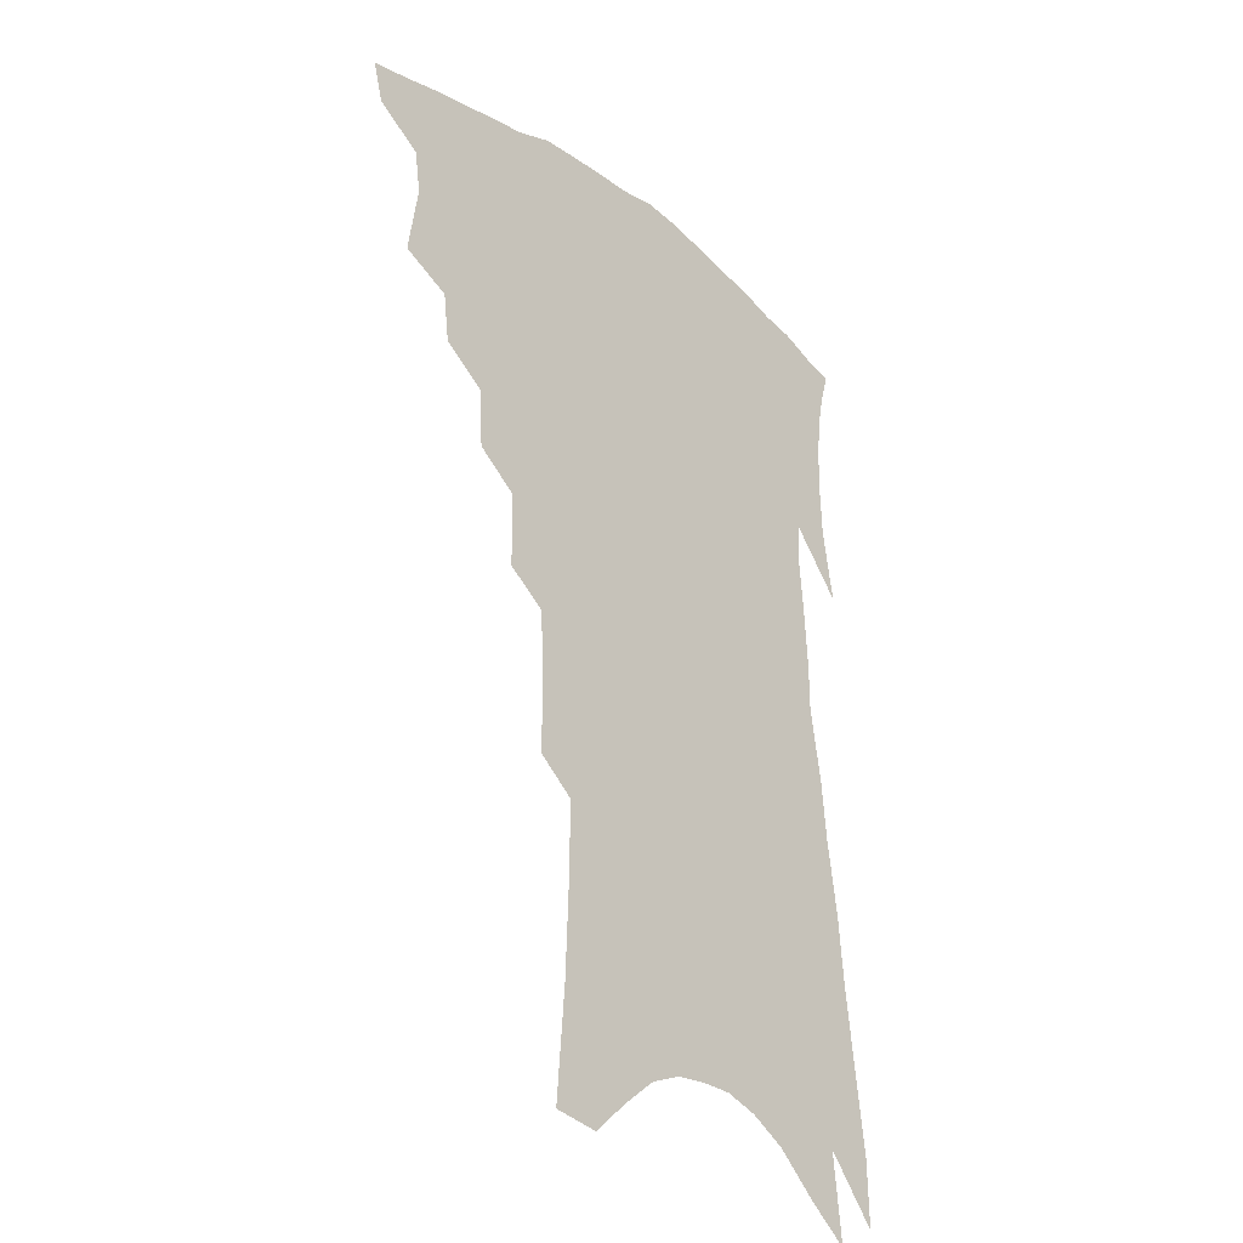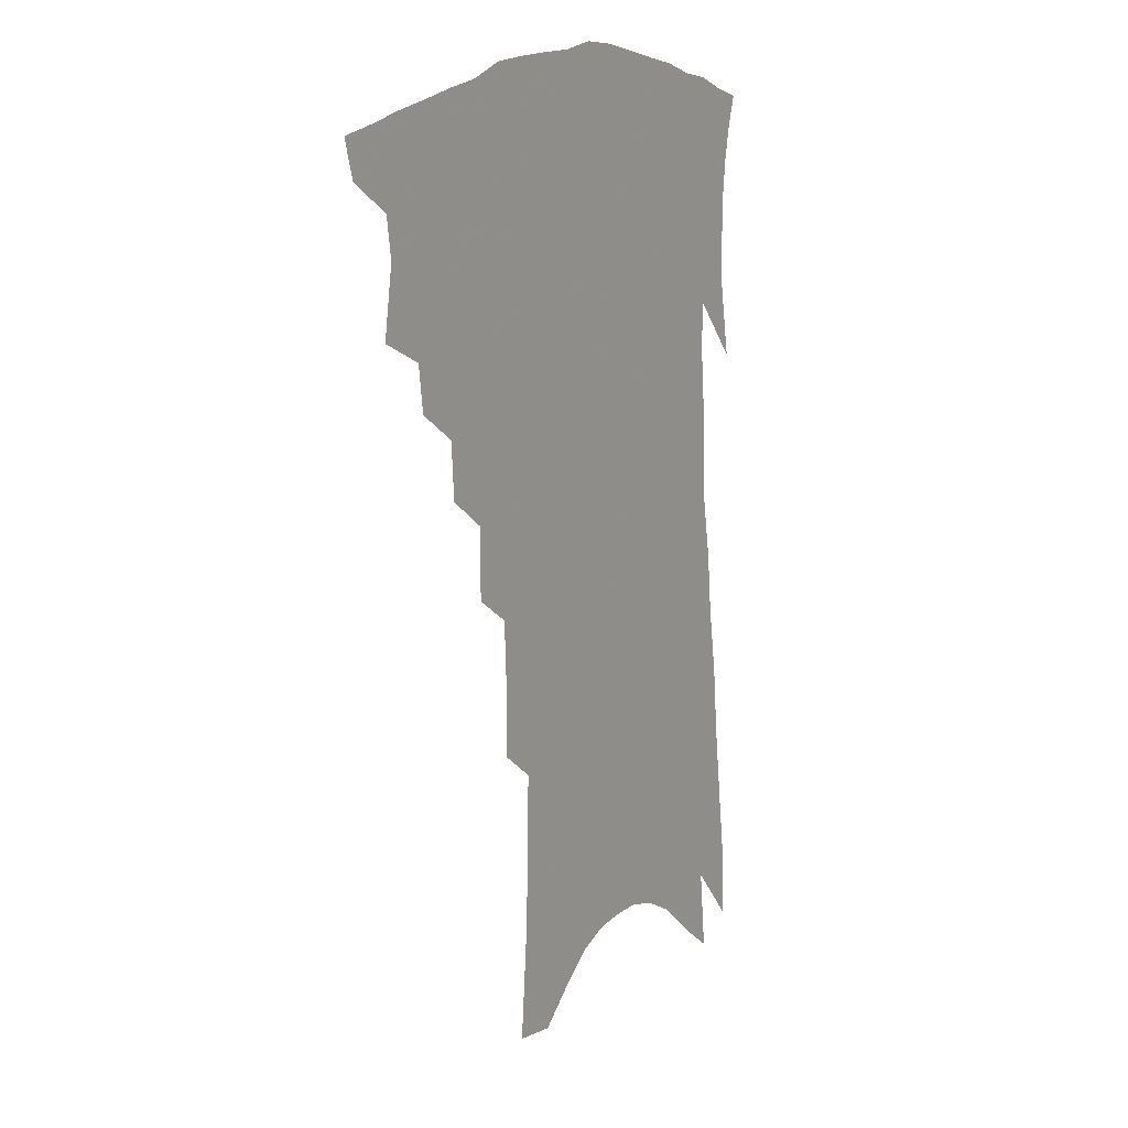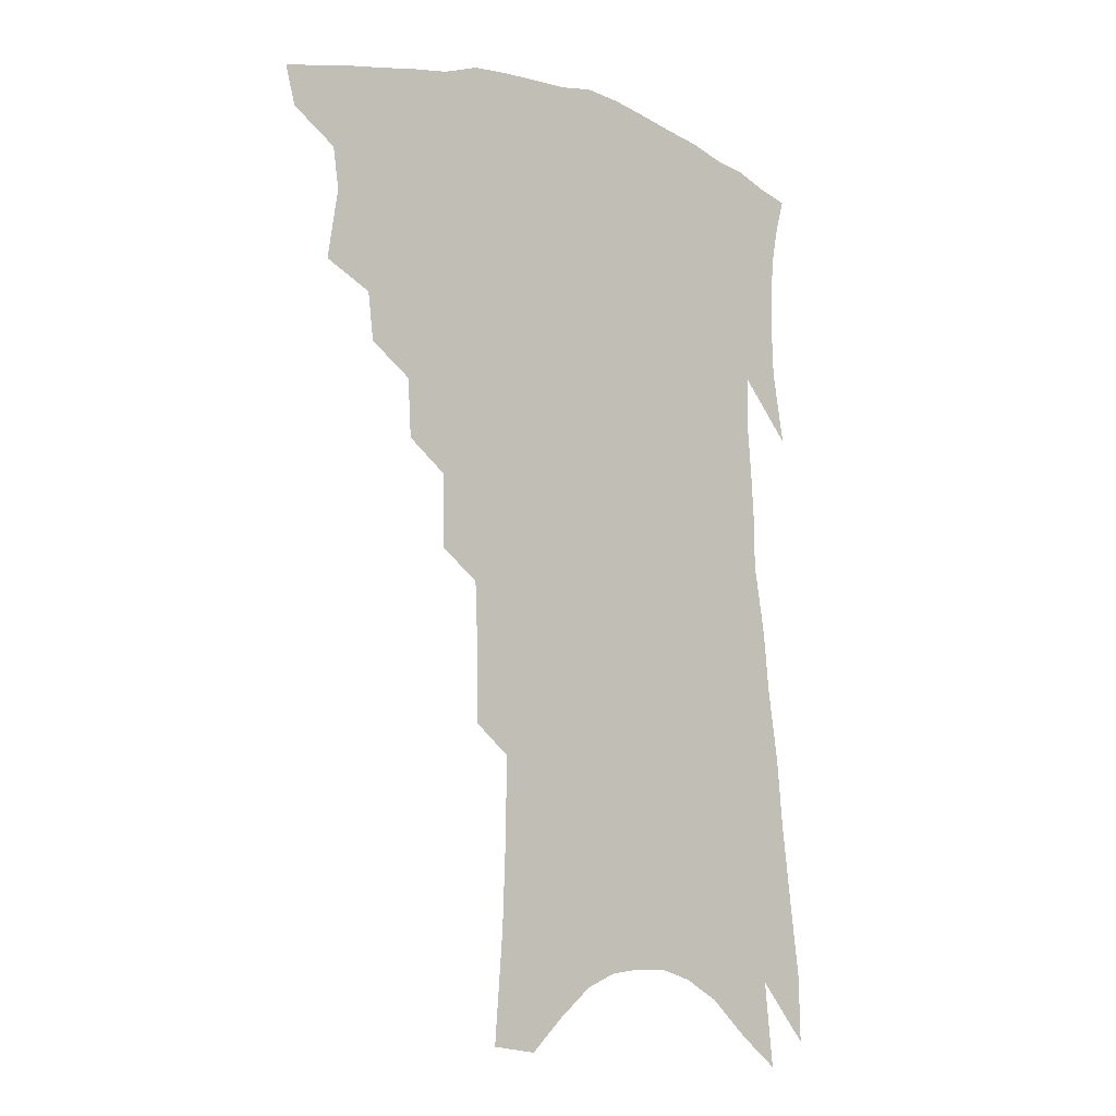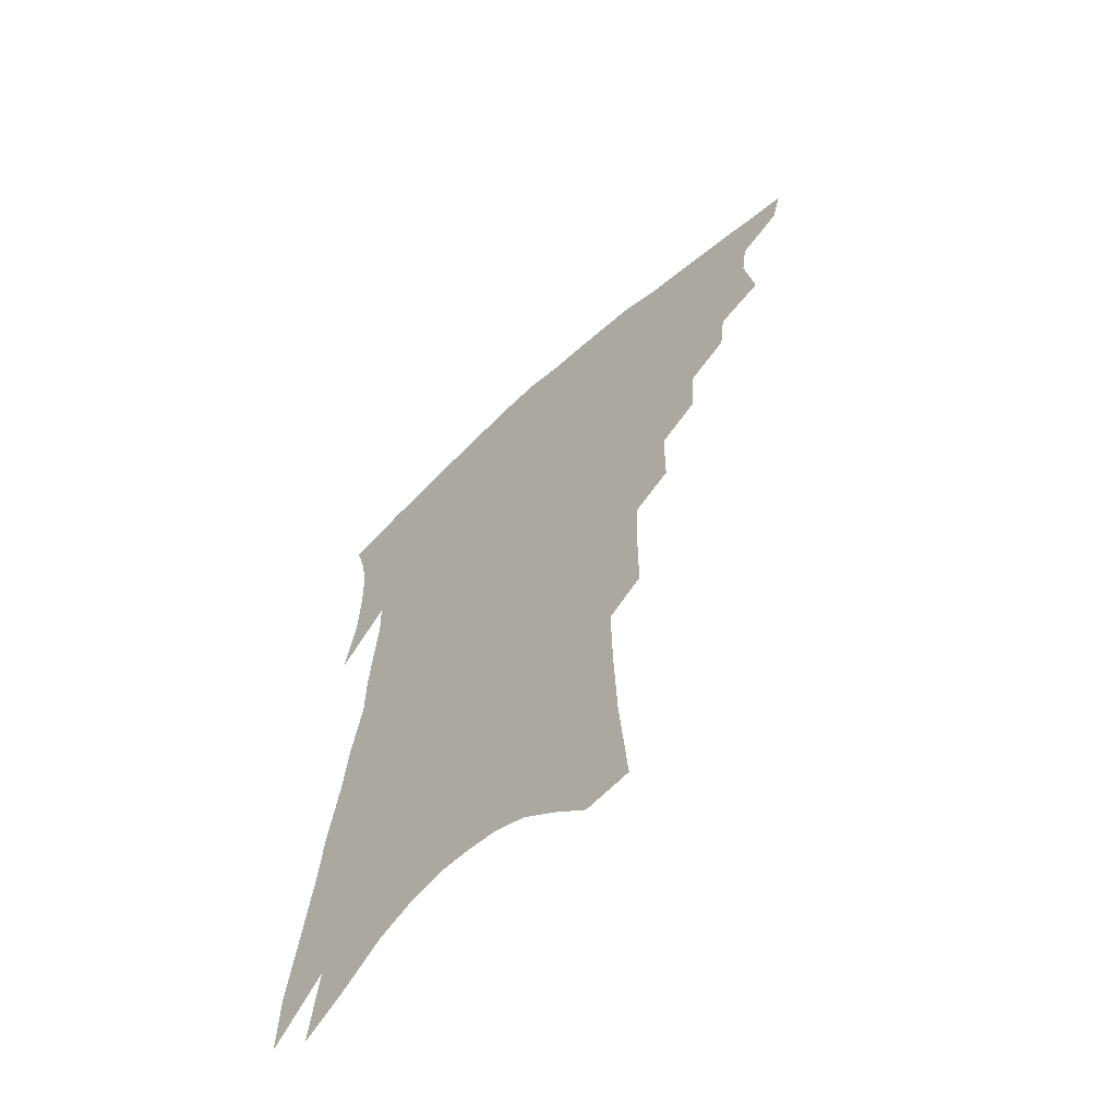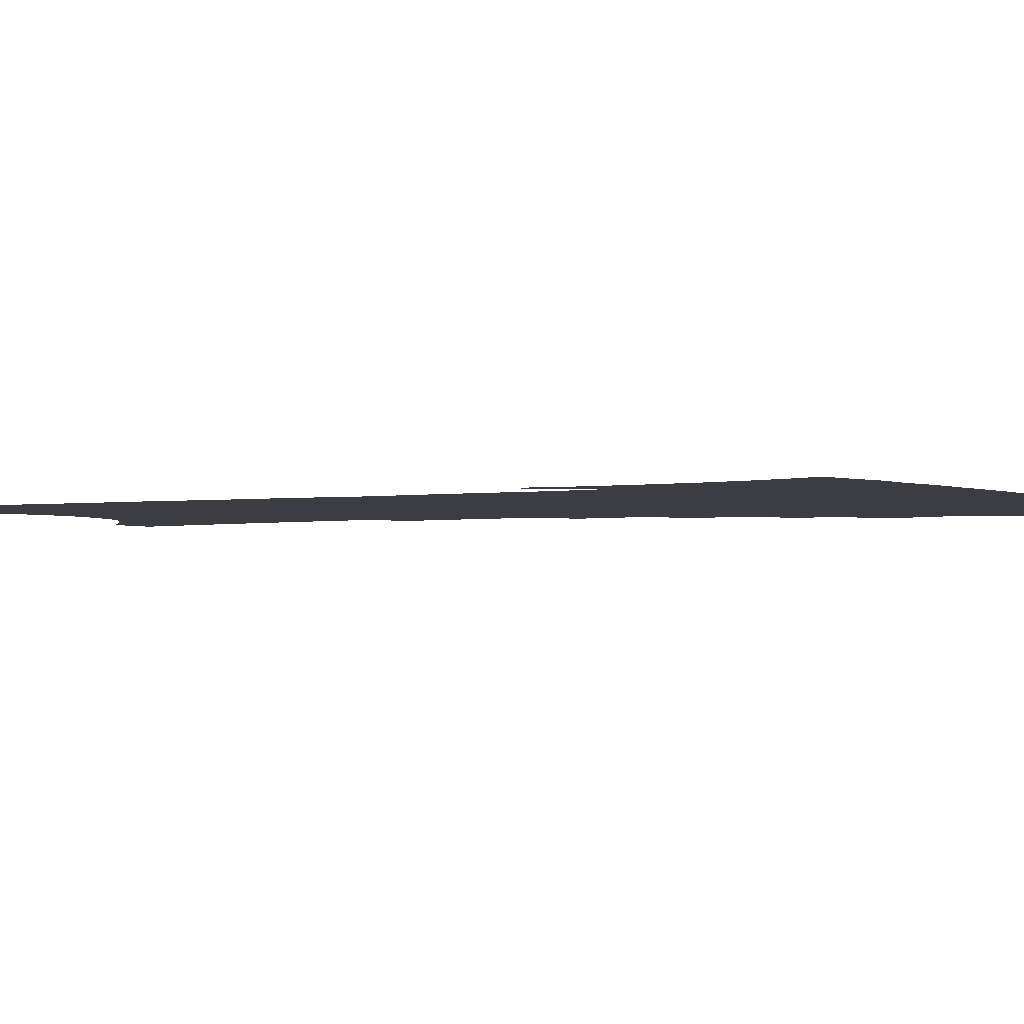
<metadata>
{"format":"obj","ext":"obj","renderer":"f3d","projection":"perspective","resolution":1024,"background":"white","views":[{"elev":-30.2,"azim":-48.8,"up":"+Y"},{"elev":13.5,"azim":-57.1,"up":"+Y"},{"elev":-10.2,"azim":-40.4,"up":"+Y"},{"elev":-62.6,"azim":-137.0,"up":"+Y"},{"elev":-2.9,"azim":119.3,"up":"+Z"}]}
</metadata>
<code>
v 463.7 387.5 0
v 460.2 400.1 0
v 477 341.4 0
v 480.5 364.4 0
v 478.5 377.8 0
v 476.2 390.4 0
v 472.9 402.8 0
v 494.6 318.3 0
v 492.7 333.8 0
v 494.7 355 0
v 493.5 368.9 0
v 490.9 381.1 0
v 488.1 393.3 0
v 485 406 0
v 509.6 289.7 0
v 508.5 308.6 0
v 509.2 329.7 0
v 507.4 343.6 0
v 507.5 359.7 0
v 505.6 372.1 0
v 503.1 383.9 0
v 500.3 396 0
v 497.4 408.6 0
v 523.2 256.1 0
v 522.9 279.8 0
v 521.5 298.2 0
v 521.8 319.3 0
v 521.6 336 0
v 521.1 350.9 0
v 518.9 362.3 0
v 517.2 374.5 0
v 515 386.4 0
v 512.6 398.3 0
v 509.6 411.3 0
v 536.9 202 0
v 536.8 225.6 0
v 535.9 247.1 0
v 535.1 269 0
v 534.4 288.8 0
v 533.1 304.8 0
v 532.8 321.9 0
v 533.2 339.9 0
v 532.2 353.1 0
v 530.7 364.9 0
v 528.9 376.7 0
v 526.9 388.7 0
v 524.5 401.2 0
v 522 413.6 0
v 544.7 102.4 0
v 547.5 138.3 0
v 548.6 166.5 0
v 548.9 192.6 0
v 549.1 218.2 0
v 547.7 236.9 0
v 546.9 257.5 0
v 545.7 275.3 0
v 545.8 296.4 0
v 545.3 312.9 0
v 545.1 329.1 0
v 544.4 342.4 0
v 543.5 355 0
v 542.5 367.1 0
v 540.5 378.7 0
v 539.1 390.7 0
v 537 403.3 0
v 534.6 418.4 0
v 560.1 100.4 0
v 559.6 126 0
v 561.1 158.5 0
v 559.8 177.7 0
v 560.1 204.7 0
v 559.7 227.9 0
v 558.9 248.1 0
v 557.4 264.2 0
v 556.7 282.7 0
v 556.6 301.5 0
v 556.2 317.2 0
v 556.2 332.4 0
v 555.1 343.7 0
v 554.9 357 0
v 554.2 368.8 0
v 553.2 380.3 0
v 551.6 392 0
v 549.3 405.4 0
v 547.2 419.7 0
v 571.7 111 0
v 571.9 140.5 0
v 572.2 168.9 0
v 571.2 190.3 0
v 570.5 212.8 0
v 570 236.8 0
v 568.8 252.6 0
v 568 271.3 0
v 567.6 289.7 0
v 566.9 304.3 0
v 566.7 319.8 0
v 566.8 334.7 0
v 566.1 345.8 0
v 566.1 358.6 0
v 565.5 370 0
v 564.8 381.3 0
v 563.9 392.9 0
v 562.2 405.5 0
v 559.7 420.5 0
v 583 120.2 0
v 583 150.4 0
v 582.1 171.1 0
v 581.2 195.2 0
v 580.2 214.5 0
v 579.6 238.4 0
v 578.6 255.6 0
v 577.8 272.9 0
v 577.5 292.5 0
v 577.4 308.8 0
v 577.2 322.8 0
v 577.1 335.4 0
v 577.1 347.7 0
v 577.3 360.1 0
v 576.5 370.8 0
v 576.3 382.1 0
v 575.6 393.6 0
v 574.1 406.7 0
v 572.2 421.1 0
v 593.9 124.8 0
v 593.3 153.1 0
v 592.3 176.5 0
v 591.2 198.1 0
v 590.3 223.2 0
v 589.3 241.2 0
v 588.4 258.4 0
v 587.7 275.6 0
v 587.5 295.7 0
v 587.3 311.1 0
v 587.2 323.2 0
v 587.3 336.2 0
v 587.6 348.7 0
v 588 360.6 0
v 588.5 371.9 0
v 588 382.6 0
v 587.5 393.9 0
v 586 407.8 0
v 584.3 423.4 0
v 604.7 126 0
v 603.6 155.2 0
v 602.4 179.3 0
v 601.2 200.2 0
v 600 222.8 0
v 598.9 242.1 0
v 598.2 261 0
v 597.5 278.2 0
v 597.1 295.5 0
v 597 310.3 0
v 597 323.4 0
v 597.5 337.2 0
v 597.7 348.2 0
v 598.8 361.6 0
v 599.1 372.1 0
v 599.1 382.9 0
v 598.9 394.4 0
v 598.4 406.9 0
v 596.9 422.4 0
v 615.6 126 0
v 614.8 148.8 0
v 612.8 176.3 0
v 611.2 199.8 0
v 609.7 223 0
v 609.1 237.9 0
v 607.9 259.8 0
v 607.2 278.1 0
v 606.8 294.6 0
v 606.7 309.4 0
v 606.8 325.2 0
v 607.3 336.7 0
v 608.2 349.9 0
v 608.8 361.5 0
v 609.7 371.7 0
v 610.5 382.5 0
v 610.9 393.4 0
v 610.7 405.5 0
v 609.7 420 0
v 626.9 122.7 0
v 625.7 146.2 0
v 623.2 175.2 0
v 621.4 198.6 0
v 619.6 221.2 0
v 618.6 241 0
v 617.6 259.1 0
v 617.1 275.4 0
v 616.7 291.8 0
v 616.6 307 0
v 616.7 322.3 0
v 617 336.9 0
v 618 348.8 0
v 618.9 359.7 0
v 620.1 371.1 0
v 621.2 381.8 0
v 622.2 392.4 0
v 622.6 403.9 0
v 622.2 417.5 0
v 638.8 116.2 0
v 637.3 140.4 0
v 634.1 170.8 0
v 632.1 194.3 0
v 630.2 216.8 0
v 629.6 234.2 0
v 627.7 255.9 0
v 627 272.6 0
v 626.9 287.7 0
v 626.5 304.7 0
v 626.3 321 0
v 627.1 333.2 0
v 627.5 348.3 0
v 628.8 358.7 0
v 630.2 370.3 0
v 631.6 380.8 0
v 633.5 390.9 0
v 634.3 401.7 0
v 634 415.5 0
v 652.6 103.9 0
v 649.3 134.1 0
v 647.1 159.3 0
v 643.9 186.7 0
v 641.1 211.2 0
v 639.7 231 0
v 638.9 248.9 0
v 637.6 267.4 0
v 637 284.1 0
v 636.4 301.6 0
v 636.3 317.2 0
v 636.6 331.6 0
v 637.1 345.4 0
v 638.4 358.1 0
v 640 368.5 0
v 641.5 378.9 0
v 643.4 389.6 0
v 645.1 399.6 0
v 646 412 0
v 666.1 93.48 0
v 663.1 121.8 0
v 660.3 148.4 0
v 658 172.7 0
v 654.5 198.6 0
v 652.7 219.7 0
v 650.8 240.1 0
v 649.1 259.8 0
v 647.3 279.4 0
v 647.6 294.2 0
v 647.1 310.9 0
v 646.6 327.6 0
v 646.5 343 0
v 648.2 354.4 0
v 649.6 367.7 0
v 651.5 378.1 0
v 653.4 388 0
v 655.2 398 0
v 656.8 410.3 0
v 680.1 101.8 0
v 679.6 123.6 0
v 676 150.7 0
v 672.8 176.1 0
v 670.8 198 0
v 667.2 222.1 0
v 665.2 242.3 0
v 661.2 266.2 0
v 661.1 281.9 0
v 660 299.6 0
v 658.4 318.7 0
v 658.9 333.5 0
v 657.5 352.2 0
v 659 364.3 0
v 661.1 375.1 0
v 663.1 385.9 0
v 665.3 395.8 0
v 667.9 406.2 0
v 676.3 313.5 0
v 672.2 337.8 0
v 671.6 354.5 0
v 671.8 369.5 0
v 673.2 382.4 0
v 675.3 393.3 0
v 678.2 403.4 0
f 5 6 1
f 1 6 2
f 6 7 2
f 9 10 3
f 3 10 4
f 10 11 4
f 4 11 5
f 11 12 5
f 5 12 6
f 12 13 6
f 6 13 7
f 13 14 7
f 16 17 8
f 8 17 9
f 17 18 9
f 9 18 10
f 18 19 10
f 10 19 11
f 19 20 11
f 11 20 12
f 20 21 12
f 12 21 13
f 21 22 13
f 13 22 14
f 22 23 14
f 25 26 15
f 15 26 16
f 26 27 16
f 16 27 17
f 27 28 17
f 17 28 18
f 28 29 18
f 18 29 19
f 29 30 19
f 19 30 20
f 30 31 20
f 20 31 21
f 31 32 21
f 21 32 22
f 32 33 22
f 22 33 23
f 33 34 23
f 37 38 24
f 24 38 25
f 38 39 25
f 25 39 26
f 39 40 26
f 26 40 27
f 40 41 27
f 27 41 28
f 41 42 28
f 28 42 29
f 42 43 29
f 29 43 30
f 43 44 30
f 30 44 31
f 44 45 31
f 31 45 32
f 45 46 32
f 32 46 33
f 46 47 33
f 33 47 34
f 47 48 34
f 52 53 35
f 35 53 36
f 53 54 36
f 36 54 37
f 54 55 37
f 37 55 38
f 55 56 38
f 38 56 39
f 56 57 39
f 39 57 40
f 57 58 40
f 40 58 41
f 58 59 41
f 41 59 42
f 59 60 42
f 42 60 43
f 60 61 43
f 43 61 44
f 61 62 44
f 44 62 45
f 62 63 45
f 45 63 46
f 63 64 46
f 46 64 47
f 64 65 47
f 47 65 48
f 65 66 48
f 67 68 49
f 49 68 50
f 68 69 50
f 50 69 51
f 69 70 51
f 51 70 52
f 70 71 52
f 52 71 53
f 71 72 53
f 53 72 54
f 72 73 54
f 54 73 55
f 73 74 55
f 55 74 56
f 74 75 56
f 56 75 57
f 75 76 57
f 57 76 58
f 76 77 58
f 58 77 59
f 77 78 59
f 59 78 60
f 78 79 60
f 60 79 61
f 79 80 61
f 61 80 62
f 80 81 62
f 62 81 63
f 81 82 63
f 63 82 64
f 82 83 64
f 64 83 65
f 83 84 65
f 65 84 66
f 84 85 66
f 67 86 68
f 86 87 68
f 68 87 69
f 87 88 69
f 69 88 70
f 88 89 70
f 70 89 71
f 89 90 71
f 71 90 72
f 90 91 72
f 72 91 73
f 91 92 73
f 73 92 74
f 92 93 74
f 74 93 75
f 93 94 75
f 75 94 76
f 94 95 76
f 76 95 77
f 95 96 77
f 77 96 78
f 96 97 78
f 78 97 79
f 97 98 79
f 79 98 80
f 98 99 80
f 80 99 81
f 99 100 81
f 81 100 82
f 100 101 82
f 82 101 83
f 101 102 83
f 83 102 84
f 102 103 84
f 84 103 85
f 103 104 85
f 86 105 87
f 105 106 87
f 87 106 88
f 106 107 88
f 88 107 89
f 107 108 89
f 89 108 90
f 108 109 90
f 90 109 91
f 109 110 91
f 91 110 92
f 110 111 92
f 92 111 93
f 111 112 93
f 93 112 94
f 112 113 94
f 94 113 95
f 113 114 95
f 95 114 96
f 114 115 96
f 96 115 97
f 115 116 97
f 97 116 98
f 116 117 98
f 98 117 99
f 117 118 99
f 99 118 100
f 118 119 100
f 100 119 101
f 119 120 101
f 101 120 102
f 120 121 102
f 102 121 103
f 121 122 103
f 103 122 104
f 122 123 104
f 105 124 106
f 124 125 106
f 106 125 107
f 125 126 107
f 107 126 108
f 126 127 108
f 108 127 109
f 127 128 109
f 109 128 110
f 128 129 110
f 110 129 111
f 129 130 111
f 111 130 112
f 130 131 112
f 112 131 113
f 131 132 113
f 113 132 114
f 132 133 114
f 114 133 115
f 133 134 115
f 115 134 116
f 134 135 116
f 116 135 117
f 135 136 117
f 117 136 118
f 136 137 118
f 118 137 119
f 137 138 119
f 119 138 120
f 138 139 120
f 120 139 121
f 139 140 121
f 121 140 122
f 140 141 122
f 122 141 123
f 141 142 123
f 124 143 125
f 143 144 125
f 125 144 126
f 144 145 126
f 126 145 127
f 145 146 127
f 127 146 128
f 146 147 128
f 128 147 129
f 147 148 129
f 129 148 130
f 148 149 130
f 130 149 131
f 149 150 131
f 131 150 132
f 150 151 132
f 132 151 133
f 151 152 133
f 133 152 134
f 152 153 134
f 134 153 135
f 153 154 135
f 135 154 136
f 154 155 136
f 136 155 137
f 155 156 137
f 137 156 138
f 156 157 138
f 138 157 139
f 157 158 139
f 139 158 140
f 158 159 140
f 140 159 141
f 159 160 141
f 141 160 142
f 160 161 142
f 143 162 144
f 162 163 144
f 144 163 145
f 163 164 145
f 145 164 146
f 164 165 146
f 146 165 147
f 165 166 147
f 147 166 148
f 166 167 148
f 148 167 149
f 167 168 149
f 149 168 150
f 168 169 150
f 150 169 151
f 169 170 151
f 151 170 152
f 170 171 152
f 152 171 153
f 171 172 153
f 153 172 154
f 172 173 154
f 154 173 155
f 173 174 155
f 155 174 156
f 174 175 156
f 156 175 157
f 175 176 157
f 157 176 158
f 176 177 158
f 158 177 159
f 177 178 159
f 159 178 160
f 178 179 160
f 160 179 161
f 179 180 161
f 162 181 163
f 181 182 163
f 163 182 164
f 182 183 164
f 164 183 165
f 183 184 165
f 165 184 166
f 184 185 166
f 166 185 167
f 185 186 167
f 167 186 168
f 186 187 168
f 168 187 169
f 187 188 169
f 169 188 170
f 188 189 170
f 170 189 171
f 189 190 171
f 171 190 172
f 190 191 172
f 172 191 173
f 191 192 173
f 173 192 174
f 192 193 174
f 174 193 175
f 193 194 175
f 175 194 176
f 194 195 176
f 176 195 177
f 195 196 177
f 177 196 178
f 196 197 178
f 178 197 179
f 197 198 179
f 179 198 180
f 198 199 180
f 181 200 182
f 200 201 182
f 182 201 183
f 201 202 183
f 183 202 184
f 202 203 184
f 184 203 185
f 203 204 185
f 185 204 186
f 204 205 186
f 186 205 187
f 205 206 187
f 187 206 188
f 206 207 188
f 188 207 189
f 207 208 189
f 189 208 190
f 208 209 190
f 190 209 191
f 209 210 191
f 191 210 192
f 210 211 192
f 192 211 193
f 211 212 193
f 193 212 194
f 212 213 194
f 194 213 195
f 213 214 195
f 195 214 196
f 214 215 196
f 196 215 197
f 215 216 197
f 197 216 198
f 216 217 198
f 198 217 199
f 217 218 199
f 200 219 201
f 219 220 201
f 201 220 202
f 220 221 202
f 202 221 203
f 221 222 203
f 203 222 204
f 222 223 204
f 204 223 205
f 223 224 205
f 205 224 206
f 224 225 206
f 206 225 207
f 225 226 207
f 207 226 208
f 226 227 208
f 208 227 209
f 227 228 209
f 209 228 210
f 228 229 210
f 210 229 211
f 229 230 211
f 211 230 212
f 230 231 212
f 212 231 213
f 231 232 213
f 213 232 214
f 232 233 214
f 214 233 215
f 233 234 215
f 215 234 216
f 234 235 216
f 216 235 217
f 235 236 217
f 217 236 218
f 236 237 218
f 219 238 220
f 238 239 220
f 220 239 221
f 239 240 221
f 221 240 222
f 240 241 222
f 222 241 223
f 241 242 223
f 223 242 224
f 242 243 224
f 224 243 225
f 243 244 225
f 225 244 226
f 244 245 226
f 226 245 227
f 245 246 227
f 227 246 228
f 246 247 228
f 228 247 229
f 247 248 229
f 229 248 230
f 248 249 230
f 230 249 231
f 249 250 231
f 231 250 232
f 250 251 232
f 232 251 233
f 251 252 233
f 233 252 234
f 252 253 234
f 234 253 235
f 253 254 235
f 235 254 236
f 254 255 236
f 236 255 237
f 255 256 237
f 239 257 240
f 257 258 240
f 240 258 241
f 258 259 241
f 241 259 242
f 259 260 242
f 242 260 243
f 260 261 243
f 243 261 244
f 261 262 244
f 244 262 245
f 262 263 245
f 245 263 246
f 263 264 246
f 246 264 247
f 264 265 247
f 247 265 248
f 265 266 248
f 248 266 249
f 266 267 249
f 249 267 250
f 267 268 250
f 250 268 251
f 268 269 251
f 251 269 252
f 269 270 252
f 252 270 253
f 270 271 253
f 253 271 254
f 271 272 254
f 254 272 255
f 272 273 255
f 255 273 256
f 273 274 256
f 268 275 269
f 275 276 269
f 269 276 270
f 276 277 270
f 270 277 271
f 277 278 271
f 271 278 272
f 278 279 272
f 272 279 273
f 279 280 273
f 273 280 274
f 280 281 274

</code>
